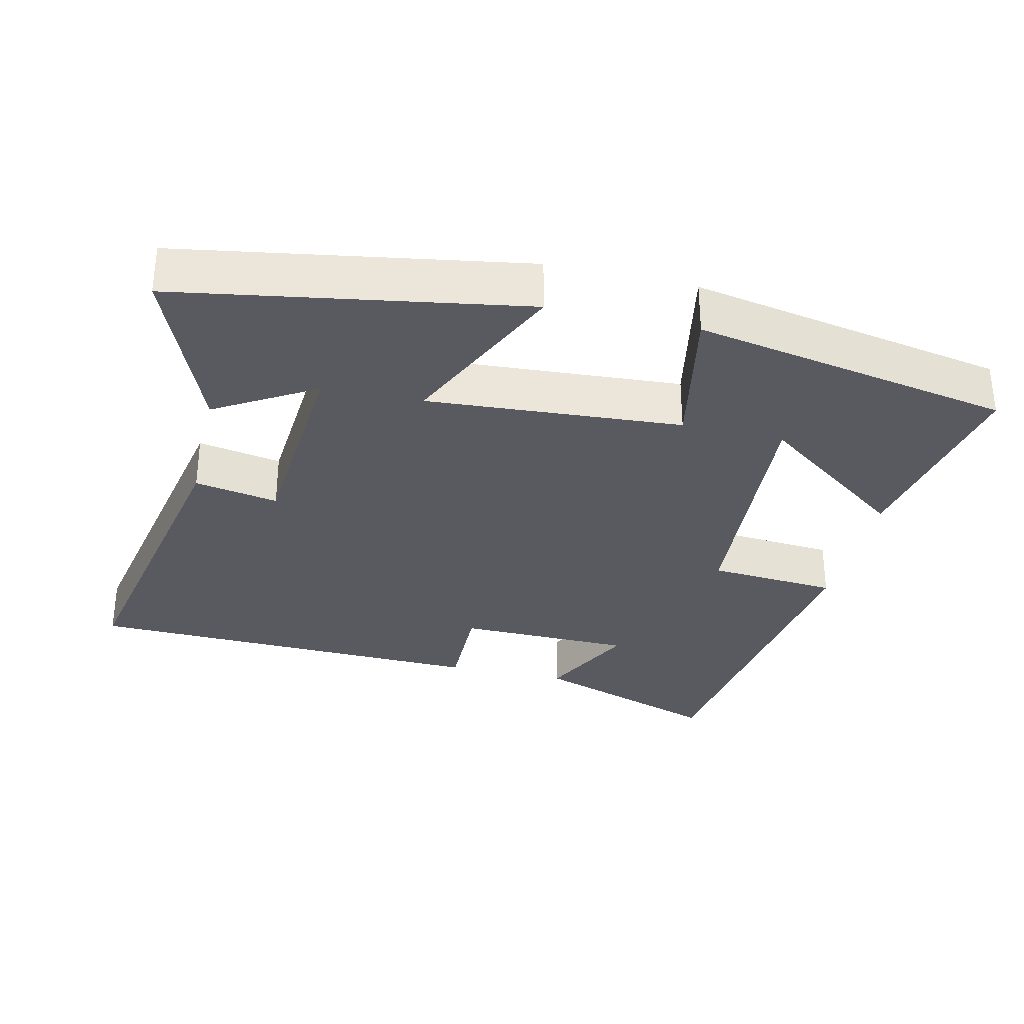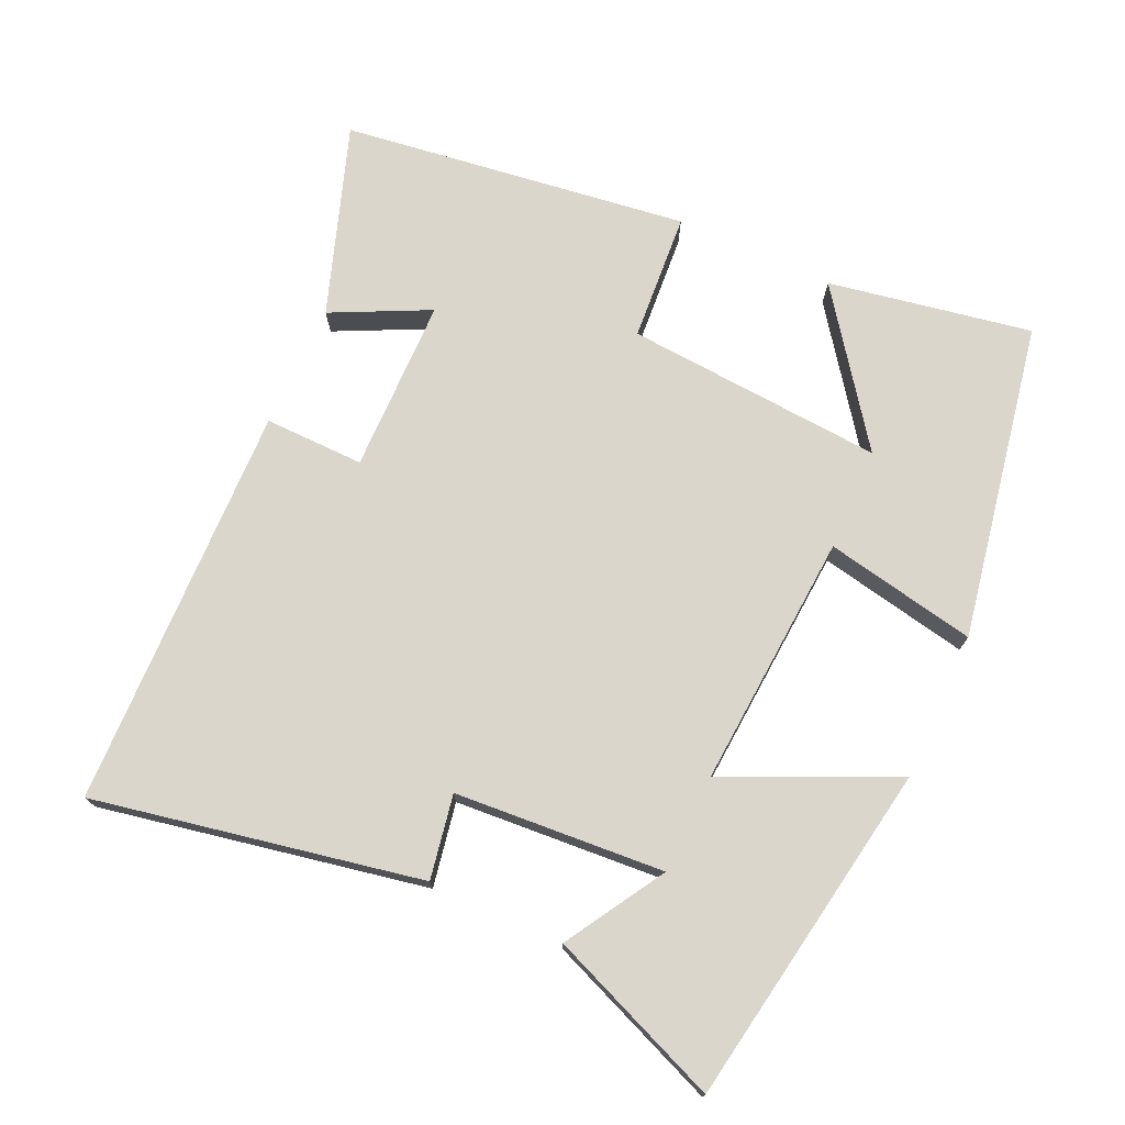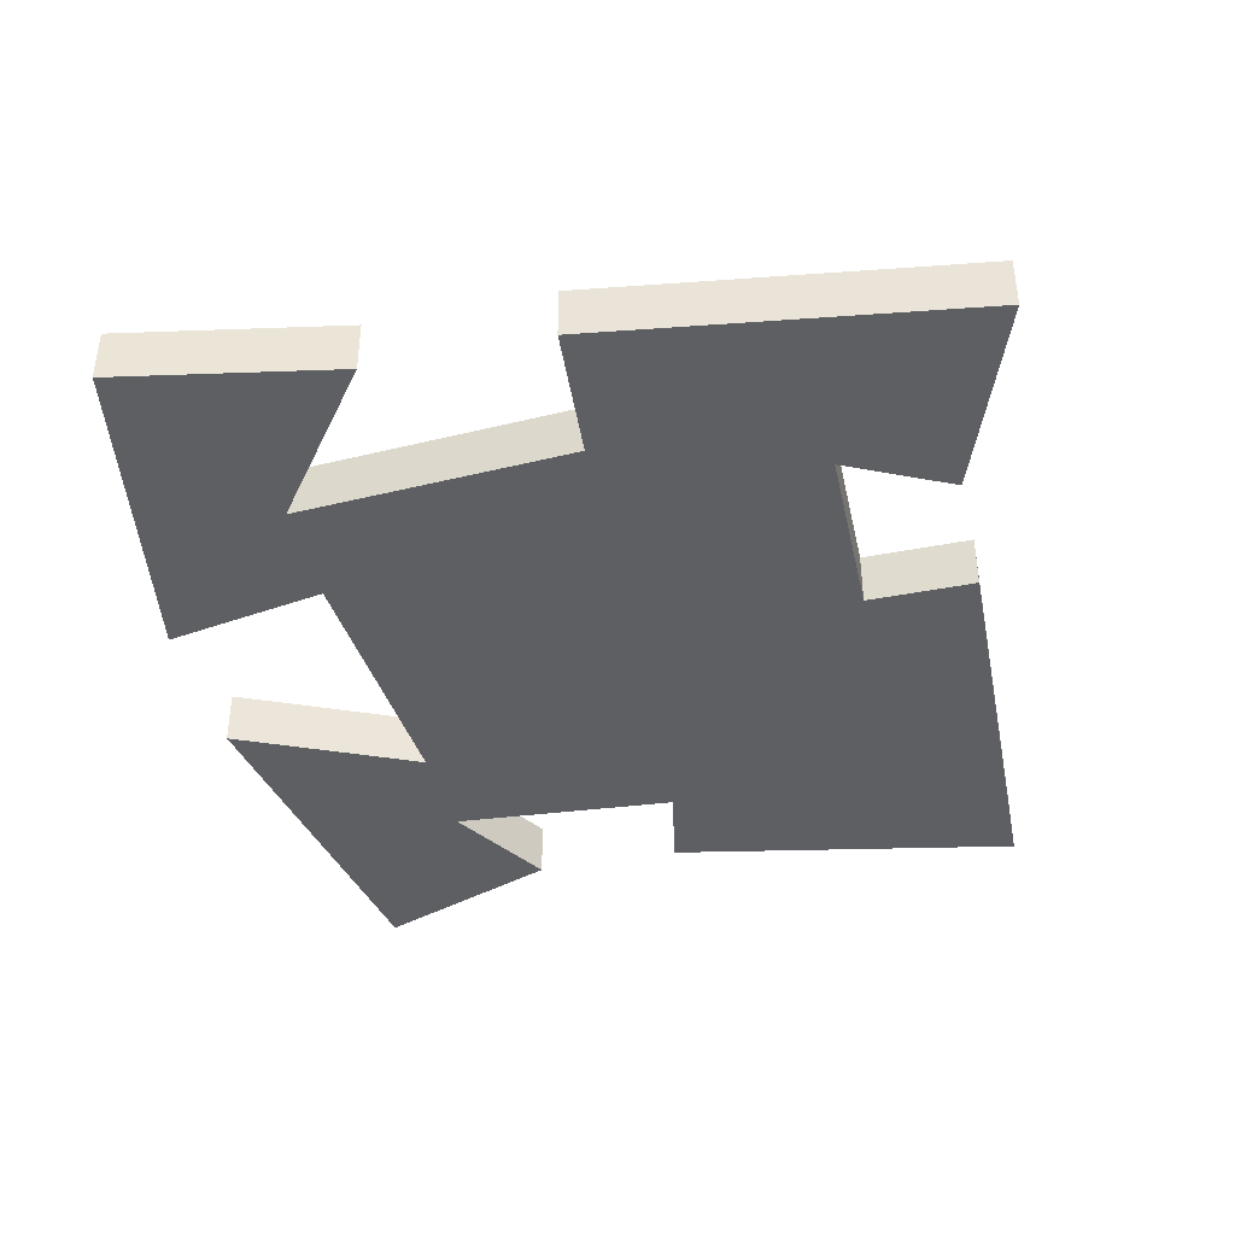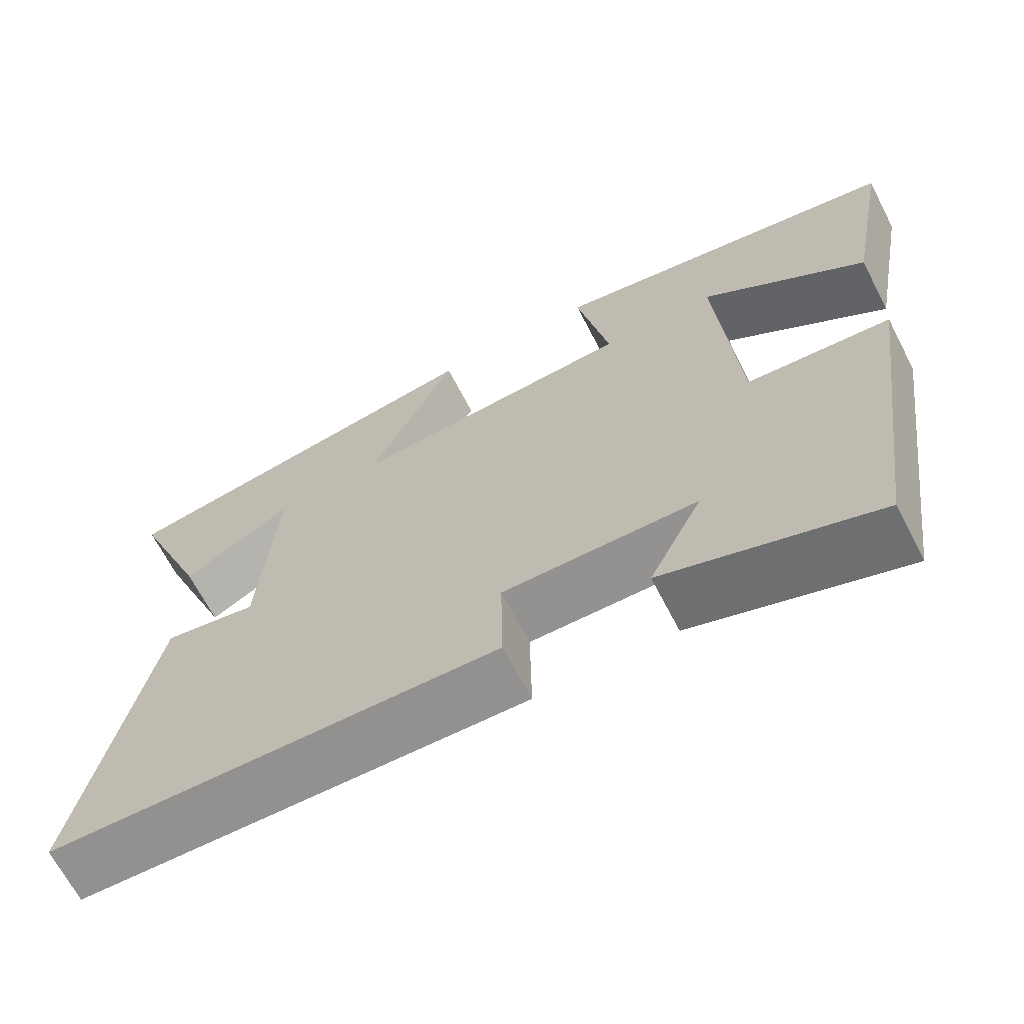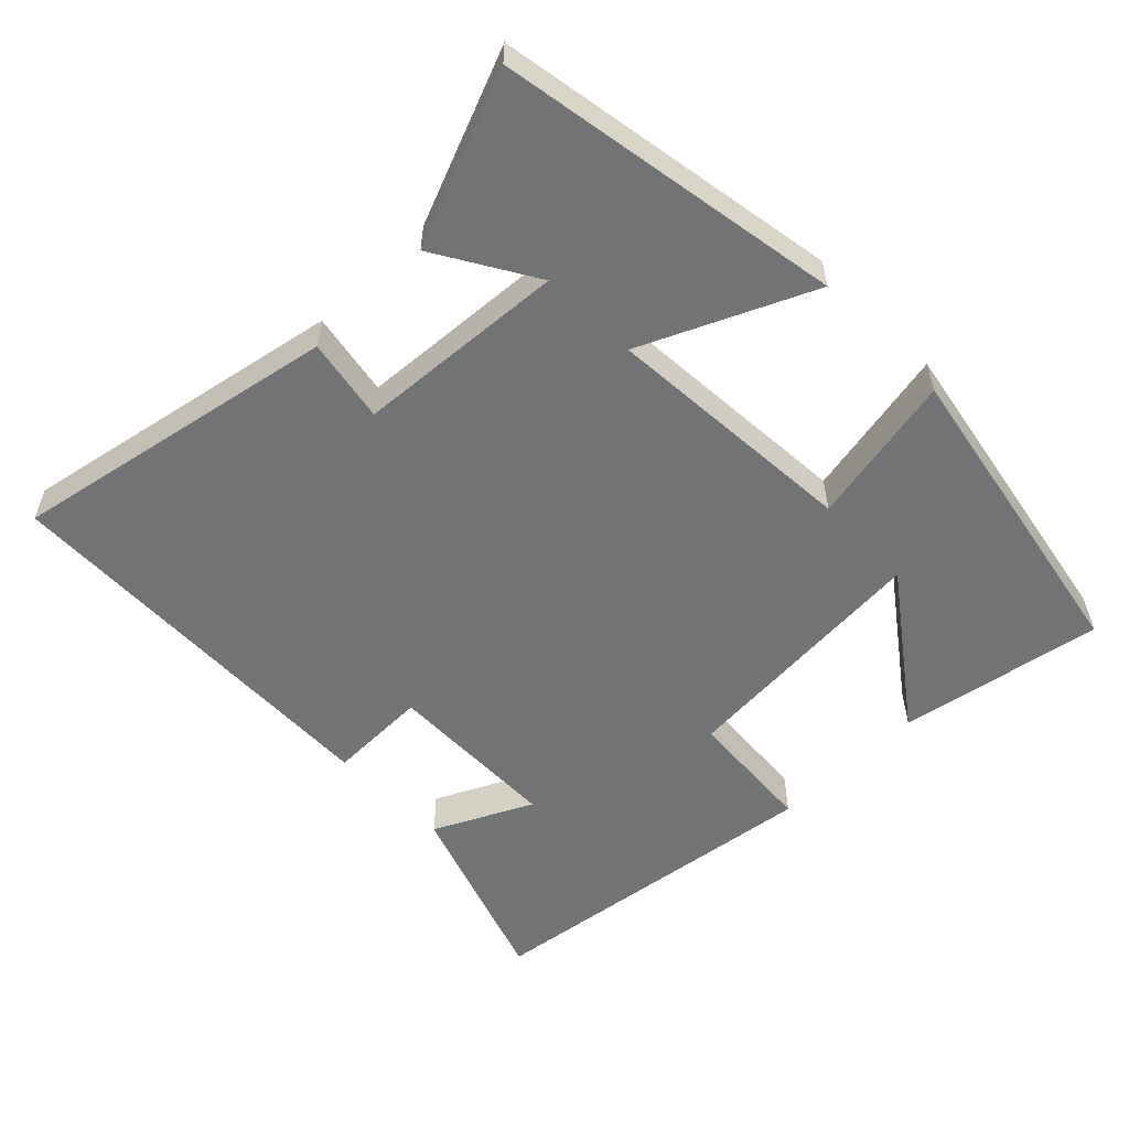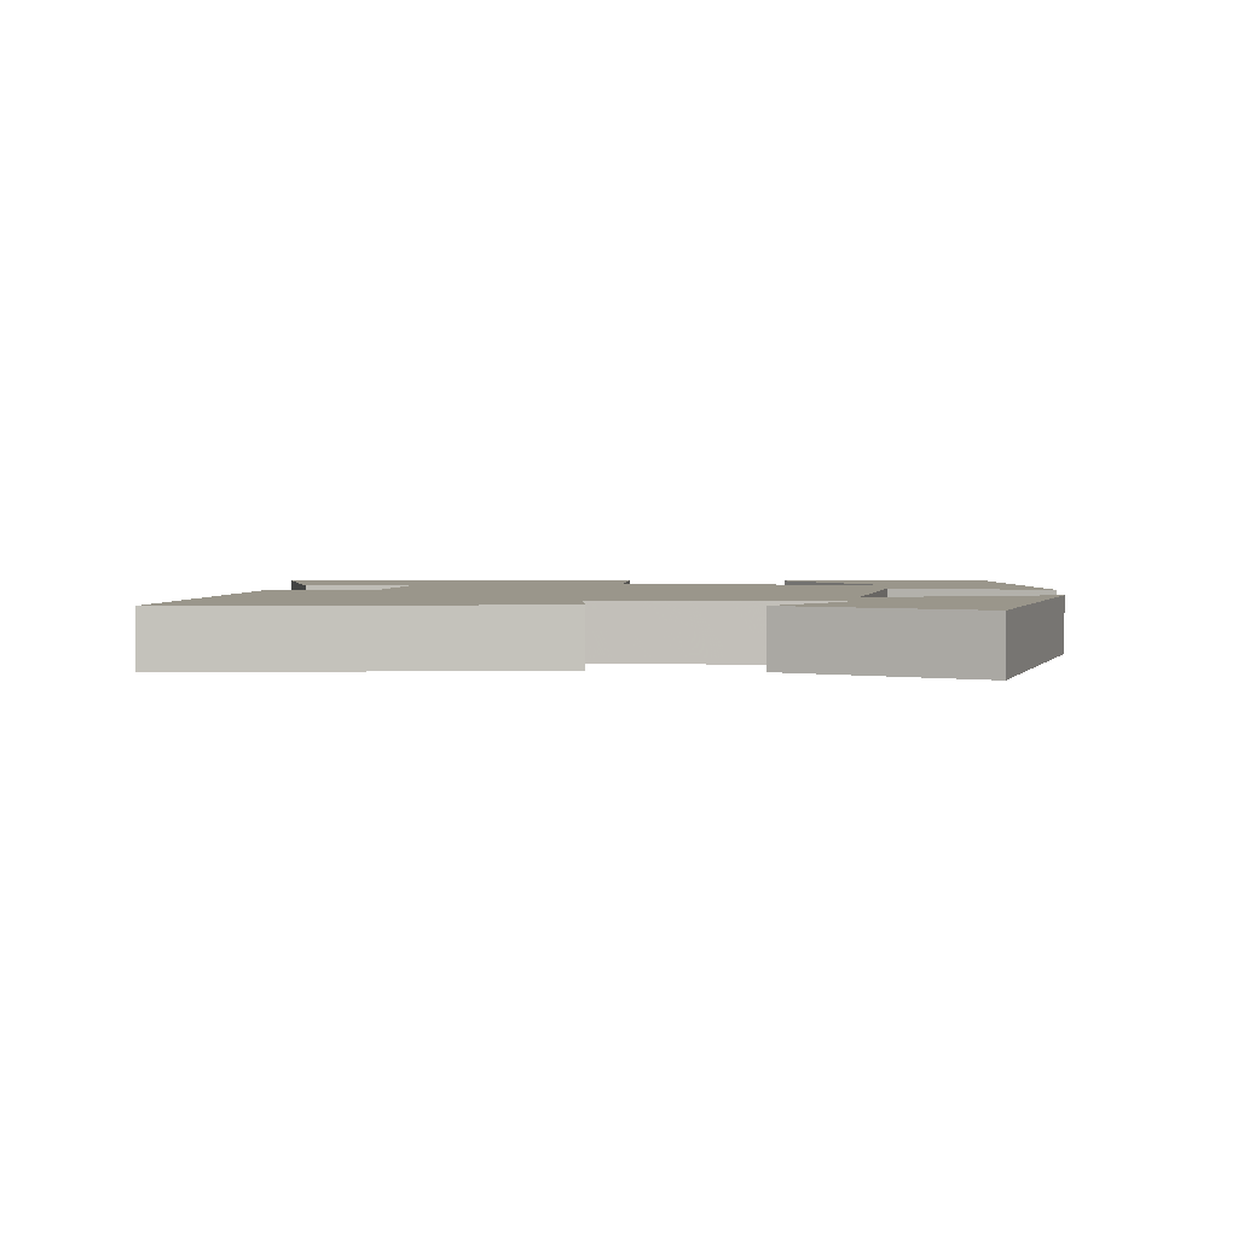
<metadata>
{"format":"obj","ext":"obj","renderer":"f3d","projection":"perspective","resolution":1024,"background":"white","views":[{"elev":-31.9,"azim":-13.1,"up":"+Y"},{"elev":73.9,"azim":-65.3,"up":"+Y"},{"elev":-39.8,"azim":103.0,"up":"+Y"},{"elev":-67.0,"azim":27.4,"up":"+Z"},{"elev":-55.8,"azim":-45.4,"up":"+Y"},{"elev":2.4,"azim":-82.4,"up":"+Y"}]}
</metadata>
<code>
v 0.553 0.07 0.416
v 0.5 0.07 0.127
v 0.291 0.07 0.281
v 0.317 0.07 -0.087
v 0.5 0.07 -0.101
v 0.432 0.07 -0.594
v 0.162 0.07 -0.5
v 0.23 0.07 -0.362
v -0.018 0.07 -0.358
v -0.016 0.07 -0.5
v -0.591 0.07 -0.483
v -0.5 0.07 -0.019
v -0.381 0.07 -0.041
v -0.359 0.07 0.257
v -0.5 0.07 0.173
v -0.598 0.07 0.419
v -0.108 0.07 0.5
v -0.218 0.07 0.26
v 0.144 0.07 0.284
v 0.102 0.07 0.5
v 0.553 0 0.416
v 0.5 0 0.127
v 0.291 0 0.281
v 0.317 0 -0.087
v 0.5 0 -0.101
v 0.432 0 -0.594
v 0.162 0 -0.5
v 0.23 0 -0.362
v -0.018 0 -0.358
v -0.016 0 -0.5
v -0.591 0 -0.483
v -0.5 0 -0.019
v -0.381 0 -0.041
v -0.359 0 0.257
v -0.5 0 0.173
v -0.598 0 0.419
v -0.108 0 0.5
v -0.218 0 0.26
v 0.144 0 0.284
v 0.102 0 0.5
f 19 20 1
f 16 17 18
f 14 15 16
f 14 16 18
f 13 14 18
f 10 11 12 13
f 9 10 13 18
f 8 9 18 19
f 6 7 8
f 4 5 6 8
f 3 4 8 19
f 1 2 3
f 1 3 19
f 21 40 39
f 38 37 36
f 36 35 34
f 38 36 34
f 38 34 33
f 33 32 31 30
f 38 33 30 29
f 39 38 29 28
f 28 27 26
f 28 26 25 24
f 39 28 24 23
f 23 22 21
f 39 23 21
f 1 21 22 2
f 2 22 23 3
f 3 23 24 4
f 4 24 25 5
f 5 25 26 6
f 6 26 27 7
f 7 27 28 8
f 8 28 29 9
f 9 29 30 10
f 10 30 31 11
f 11 31 32 12
f 12 32 33 13
f 13 33 34 14
f 14 34 35 15
f 15 35 36 16
f 16 36 37 17
f 17 37 38 18
f 18 38 39 19
f 19 39 40 20
f 20 40 21 1

</code>
